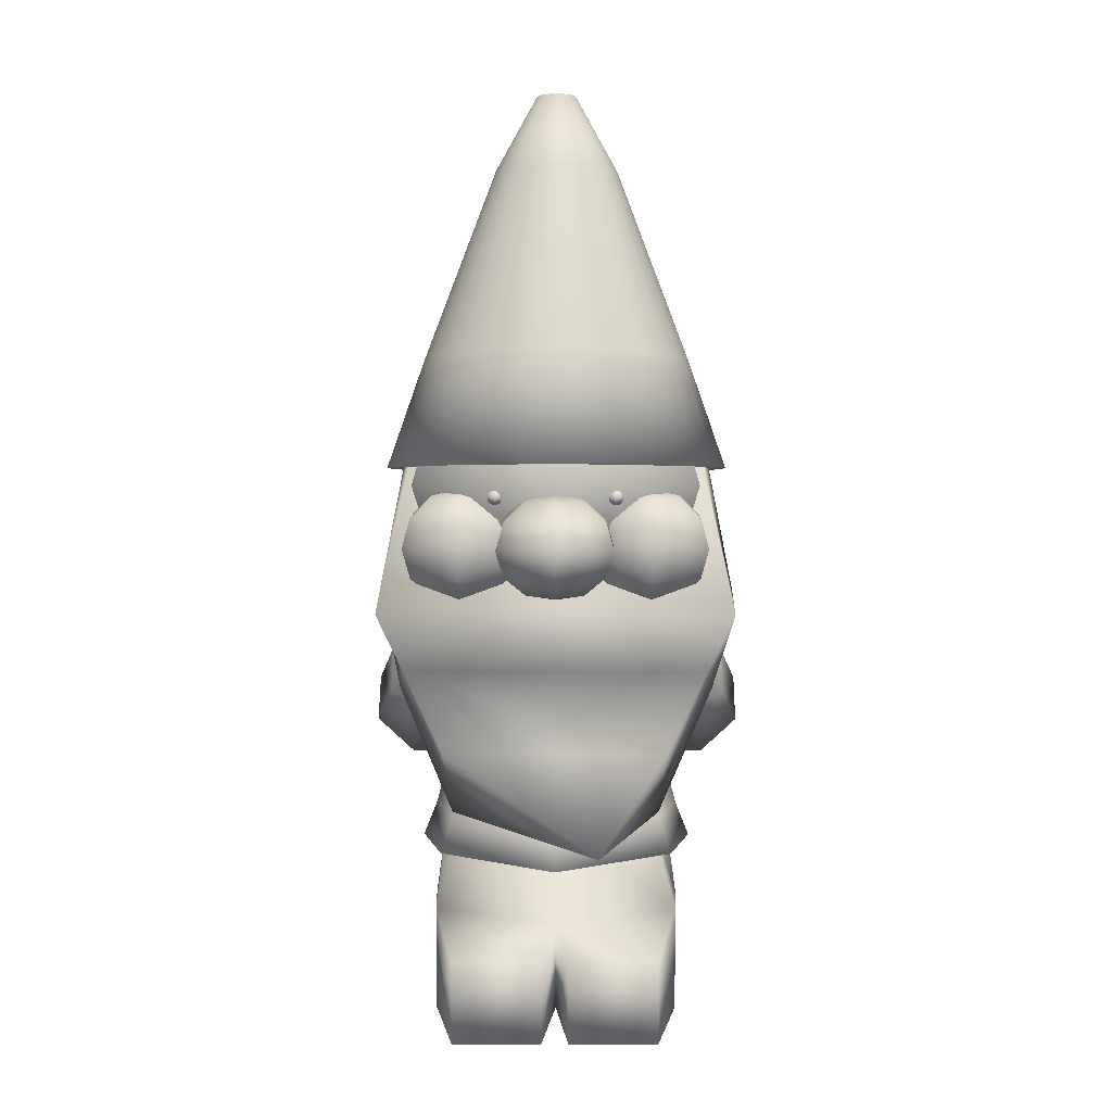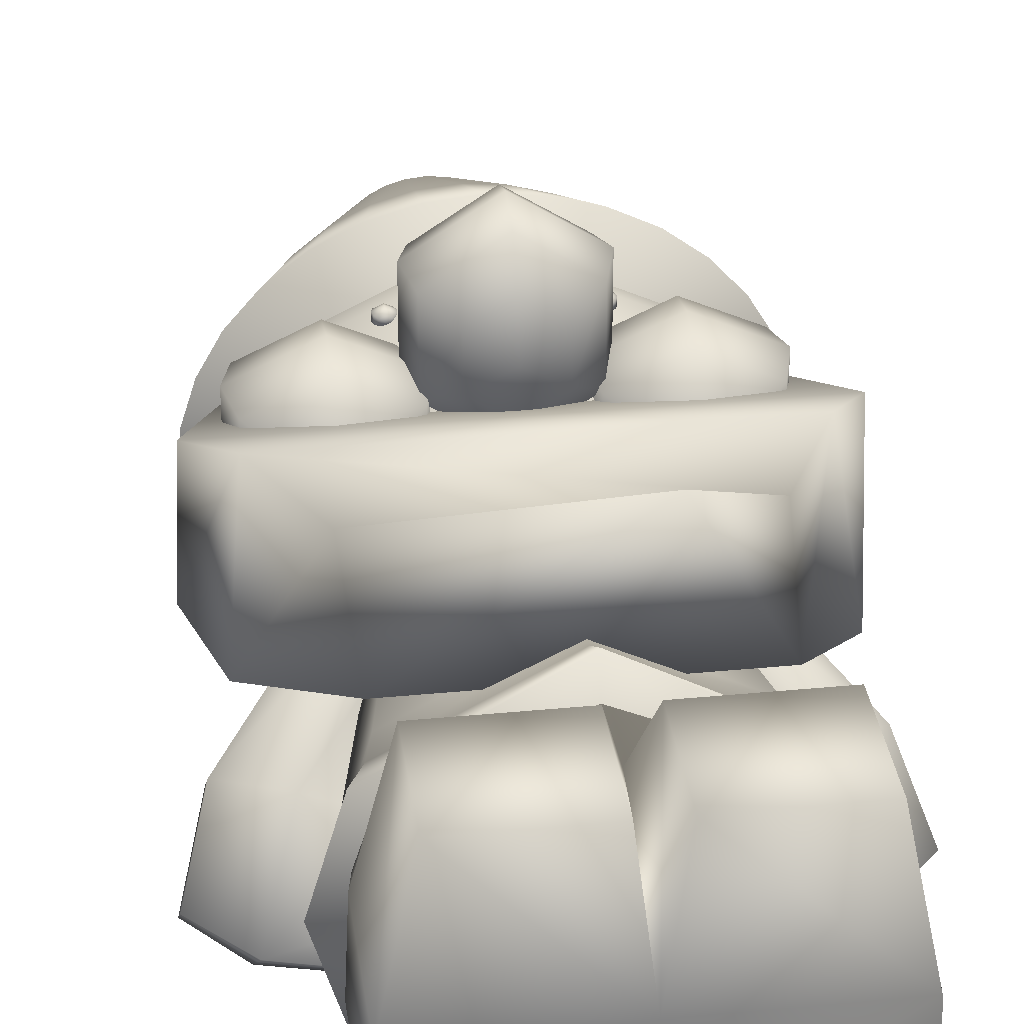
<metadata>
{"format":"obj","ext":"obj","renderer":"f3d","projection":"perspective","resolution":1024,"background":"white","views":[{"elev":7.8,"azim":0.5,"up":"+Y"},{"elev":32.2,"azim":-7.8,"up":"+Z"}]}
</metadata>
<code>
o Sphere.002
v 0.2165 1.222 0.1037
v 0.2165 1.173 0.06002
v 0.2165 1.106 0.04405
v 0.2165 1.04 0.06002
v 0.2165 0.9908 0.1037
v 0.2806 1.222 0.1335
v 0.3276 1.173 0.1116
v 0.3447 1.106 0.1037
v 0.3276 1.04 0.1116
v 0.2806 0.9908 0.1335
v 0.2806 1.222 0.1931
v 0.3276 1.173 0.2149
v 0.3447 1.106 0.2229
v 0.3276 1.04 0.2149
v 0.2806 0.9908 0.1931
v 0.2165 1.222 0.2229
v 0.2165 1.173 0.2665
v 0.2165 1.106 0.2825
v 0.2165 1.04 0.2665
v 0.2165 0.9908 0.2229
v 0.2165 1.24 0.1633
v 0.1524 1.222 0.1931
v 0.1054 1.173 0.2149
v 0.08823 1.106 0.2229
v 0.1054 1.04 0.2149
v 0.1524 0.9908 0.1931
v 0.1524 1.222 0.1335
v 0.1054 1.173 0.1116
v 0.08823 1.106 0.1037
v 0.1054 1.04 0.1116
v 0.1524 0.9908 0.1335
v 0.2165 0.9729 0.1633
v -0.2165 1.222 0.1037
v -0.2165 1.173 0.06002
v -0.2165 1.106 0.04405
v -0.2165 1.04 0.06002
v -0.2165 0.9908 0.1037
v -0.2806 1.222 0.1335
v -0.3276 1.173 0.1116
v -0.3447 1.106 0.1037
v -0.3276 1.04 0.1116
v -0.2806 0.9908 0.1335
v -0.2806 1.222 0.1931
v -0.3276 1.173 0.2149
v -0.3447 1.106 0.2229
v -0.3276 1.04 0.2149
v -0.2806 0.9908 0.1931
v -0.2165 1.222 0.2229
v -0.2165 1.173 0.2665
v -0.2165 1.106 0.2825
v -0.2165 1.04 0.2665
v -0.2165 0.9908 0.2229
v -0.2165 1.24 0.1633
v -0.1524 1.222 0.1931
v -0.1054 1.173 0.2149
v -0.08823 1.106 0.2229
v -0.1054 1.04 0.2149
v -0.1524 0.9908 0.1931
v -0.1524 1.222 0.1335
v -0.1054 1.173 0.1116
v -0.08823 1.106 0.1037
v -0.1054 1.04 0.1116
v -0.1524 0.9908 0.1335
v -0.2165 0.9729 0.1633
v 0.2137 0.4862 -0.1438
v 0.2425 0.00122 -0.1615
v 0.2137 0.4862 0.1059
v 0.2811 0.00122 0.1217
v -0.2137 0.4862 -0.1438
v -0.2425 0.00122 -0.1615
v -0.2137 0.4862 0.1059
v -0.2811 0.00122 0.1217
v 0.2425 0.2437 -0.1615
v -0.2811 0.2437 0.1217
v 0.2811 0.2437 0.1217
v -0.2425 0.2437 -0.1615
v 0 0.00122 -0.2425
v 0 0.4862 0.2188
v 0 0.00122 0.1217
v 0 0.4862 -0.2152
v 0 0.2437 -0.2425
v 0 0.2437 0.2499
v -0.03064 0.003579 0.3641
v -0.03064 0.1948 0.3641
v -0.2321 0.1948 0.3641
v -0.2321 0.003579 0.3641
v 0.232 0.003579 0.3641
v 0.232 0.1948 0.3641
v 0.0305 0.1948 0.3641
v 0.0305 0.003579 0.3641
v -0.2874 0.00122 -0.01989
v 0.2534 0.4862 -0.01896
v -0.2534 0.4862 -0.01896
v 0.2874 0.00122 -0.01989
v 0.2874 0.2437 -0.01989
v -0.2874 0.2437 -0.01989
v 0 0.00122 -0.06038
v 0 0.4862 0.001838
v 0.2678 0.3833 -0.191
v 0.2678 0.3833 0.1481
v -0.2678 0.3833 -0.191
v -0.2678 0.3833 0.1481
v 0 0.3833 0.3016
v 0 0.3833 -0.288
v 0.3175 0.3833 -0.02144
v -0.3175 0.3833 -0.02144
v 0 0.3833 0.006809
v 0 0.953 0.1503
v -0.1502 0.953 0.07085
v 0.1781 0.953 -0.0169
v 0.1502 0.953 0.07085
v -0.1781 0.953 -0.0169
v -0.1502 0.953 -0.1046
v 0 0.953 -0.1548
v 0.1502 0.953 -0.1046
v 0 1.006 -0.00228
v 0.241 0.4638 0.1224
v 0.2263 0.5315 0.1132
v 0 0.5315 0.2332
v 0 0.4638 0.2512
v -0.2857 0.4638 -0.01993
v -0.2682 0.5315 -0.01939
v -0.2263 0.5315 -0.152
v -0.241 0.4638 -0.1622
v -0.2263 0.5315 0.1132
v -0.241 0.4638 0.1224
v 0.241 0.4638 -0.1622
v 0.2263 0.5315 -0.152
v 0.2682 0.5315 -0.01939
v 0.2857 0.4638 -0.01993
v 0 0.5315 -0.2278
v 0 0.4638 -0.2436
v 0 1.507 -0.1521
v 0 1.395 -0.2634
v 0 1.243 -0.3042
v 0 1.091 -0.2634
v 0 0.9797 -0.1521
v 0.1636 1.507 -0.07604
v 0.2834 1.395 -0.1317
v 0.3272 1.243 -0.1521
v 0.2834 1.091 -0.1317
v 0.1636 0.9797 -0.07604
v 0.1636 1.507 0.07604
v 0.2834 1.395 0.1317
v 0.3272 1.243 0.1521
v 0.2834 1.091 0.1317
v 0.1636 0.9797 0.07604
v -0 1.507 0.1521
v -0 1.395 0.2634
v -0 1.243 0.3042
v -0 1.091 0.2634
v -0 0.9797 0.1521
v 0 1.547 0
v -0.1636 1.507 0.07604
v -0.2834 1.395 0.1317
v -0.3272 1.243 0.1521
v -0.2834 1.091 0.1317
v -0.1636 0.9797 0.07604
v -0.1636 1.507 -0.07604
v -0.2834 1.395 -0.1317
v -0.3272 1.243 -0.1521
v -0.2834 1.091 -0.1317
v -0.1636 0.9797 -0.07604
v 0 0.939 0
v 0 1.226 0.1972
v 0 1.182 0.1351
v 0 1.122 0.1124
v 0 1.062 0.1351
v 0 1.018 0.1972
v 0.06457 1.226 0.2396
v 0.1118 1.182 0.2086
v 0.1291 1.122 0.1972
v 0.1118 1.062 0.2086
v 0.06457 1.018 0.2396
v 0.06457 1.226 0.3244
v 0.1118 1.182 0.3555
v 0.1291 1.122 0.3668
v 0.1118 1.062 0.3555
v 0.06457 1.018 0.3244
v -0 1.226 0.3668
v -0 1.182 0.4289
v -0 1.122 0.4516
v -0 1.062 0.4289
v -0 1.018 0.3668
v 0 1.242 0.282
v -0.06457 1.226 0.3244
v -0.1118 1.182 0.3555
v -0.1291 1.122 0.3668
v -0.1118 1.062 0.3555
v -0.06457 1.018 0.3244
v -0.06457 1.226 0.2396
v -0.1118 1.182 0.2086
v -0.1291 1.122 0.1972
v -0.1118 1.062 0.2086
v -0.06457 1.018 0.2396
v 0 1.002 0.282
v 0.09669 0.4534 0.443
v -0.3378 1.283 0.09236
v -0.3513 1.296 0.000222
v 0.3378 1.283 0.09236
v 0.3513 1.296 0.000222
v -0.2514 0.6541 0.2984
v -0.3396 0.8408 0.2889
v -0.4046 0.961 0.2395
v -0.4141 0.9823 0.000882
v -0.3664 0.7534 0.04094
v -0.2368 0.4926 0.1848
v 0.4141 0.9823 0.000882
v 0.3664 0.7534 0.04094
v 0.2368 0.4926 0.1848
v 0.4046 0.961 0.2395
v 0.3396 0.8408 0.2889
v 0.2514 0.6541 0.2984
v 0.1353 1.239 0.229
v 0.1353 1.233 0.2235
v 0.1353 1.225 0.2215
v 0.1353 1.216 0.2235
v 0.1353 1.21 0.229
v 0.1434 1.239 0.2327
v 0.1492 1.233 0.23
v 0.1514 1.225 0.229
v 0.1492 1.216 0.23
v 0.1434 1.21 0.2327
v 0.1434 1.239 0.2402
v 0.1492 1.233 0.2429
v 0.1514 1.225 0.2439
v 0.1492 1.216 0.2429
v 0.1434 1.21 0.2402
v 0.1353 1.239 0.2439
v 0.1353 1.233 0.2494
v 0.1353 1.225 0.2514
v 0.1353 1.216 0.2494
v 0.1353 1.21 0.2439
v 0.1353 1.242 0.2365
v 0.1273 1.239 0.2402
v 0.1214 1.233 0.2429
v 0.1192 1.225 0.2439
v 0.1214 1.216 0.2429
v 0.1273 1.21 0.2402
v 0.1273 1.239 0.2327
v 0.1214 1.233 0.23
v 0.1192 1.225 0.229
v 0.1214 1.216 0.23
v 0.1273 1.21 0.2327
v 0.1353 1.208 0.2365
v -0.1353 1.239 0.229
v -0.1353 1.233 0.2235
v -0.1353 1.225 0.2215
v -0.1353 1.216 0.2235
v -0.1353 1.21 0.229
v -0.1434 1.239 0.2327
v -0.1492 1.233 0.23
v -0.1514 1.225 0.229
v -0.1492 1.216 0.23
v -0.1434 1.21 0.2327
v -0.1434 1.239 0.2402
v -0.1492 1.233 0.2429
v -0.1514 1.225 0.2439
v -0.1492 1.216 0.2429
v -0.1434 1.21 0.2402
v -0.1353 1.239 0.2439
v -0.1353 1.233 0.2494
v -0.1353 1.225 0.2514
v -0.1353 1.216 0.2494
v -0.1353 1.21 0.2439
v -0.1353 1.242 0.2365
v -0.1273 1.239 0.2402
v -0.1214 1.233 0.2429
v -0.1192 1.225 0.2439
v -0.1214 1.216 0.2429
v -0.1273 1.21 0.2402
v -0.1273 1.239 0.2327
v -0.1214 1.233 0.23
v -0.1192 1.225 0.229
v -0.1214 1.216 0.23
v -0.1273 1.21 0.2327
v -0.1353 1.208 0.2365
v 0 1.224 -0.3525
v -0.0772 1.225 -0.3458
v -0.1514 1.228 -0.3258
v -0.2198 1.232 -0.2935
v -0.2798 1.237 -0.2499
v -0.329 1.244 -0.1968
v -0.3656 1.252 -0.1363
v -0.3881 1.26 -0.07054
v -0.3957 1.269 -0.002198
v -0.3881 1.277 0.06614
v -0.3656 1.286 0.1319
v -0.329 1.293 0.1924
v -0.2798 1.3 0.2455
v -0.2198 1.306 0.2891
v -0.1514 1.31 0.3214
v -0.0772 1.312 0.3414
v 0 1.313 0.3481
v 0.0772 1.312 0.3414
v 0.1514 1.31 0.3214
v 0.2198 1.306 0.2891
v 0.2798 1.3 0.2455
v 0.329 1.293 0.1924
v 0.3656 1.286 0.1319
v 0.3881 1.277 0.06614
v 0.3957 1.269 -0.002198
v 0.3881 1.26 -0.07054
v 0.3656 1.252 -0.1363
v 0.329 1.244 -0.1968
v 0.2798 1.237 -0.2499
v 0.2198 1.232 -0.2935
v 0.1514 1.228 -0.3258
v 0.0772 1.225 -0.3458
v -0 1.485 -0.3067
v -0.06008 1.486 -0.3015
v -0.1179 1.488 -0.286
v -0.1711 1.491 -0.2608
v -0.2178 1.495 -0.2269
v -0.2561 1.501 -0.1856
v -0.2845 1.507 -0.1384
v -0.3021 1.513 -0.08728
v -0.308 1.52 -0.03409
v -0.3021 1.527 0.0191
v -0.2845 1.533 0.07024
v -0.2561 1.539 0.1174
v -0.2178 1.544 0.1587
v -0.1711 1.549 0.1926
v -0.1179 1.552 0.2178
v -0.06008 1.554 0.2333
v -0 1.554 0.2386
v 0.06008 1.554 0.2333
v 0.1179 1.552 0.2178
v 0.1711 1.549 0.1926
v 0.2178 1.544 0.1587
v 0.2561 1.539 0.1174
v 0.2845 1.533 0.07024
v 0.3021 1.527 0.0191
v 0.308 1.52 -0.03409
v 0.3021 1.513 -0.08728
v 0.2845 1.507 -0.1384
v 0.2561 1.501 -0.1856
v 0.2178 1.495 -0.2269
v 0.1711 1.491 -0.2608
v 0.1179 1.488 -0.286
v 0.06008 1.486 -0.3015
v 0 1.939 -0.2152
v -0.02774 1.939 -0.2128
v -0.05441 1.94 -0.2056
v -0.079 1.941 -0.194
v -0.1005 1.943 -0.1783
v -0.1182 1.946 -0.1592
v -0.1314 1.948 -0.1375
v -0.1395 1.951 -0.1139
v -0.1422 1.955 -0.0893
v -0.1395 1.958 -0.06474
v -0.1314 1.961 -0.04113
v -0.1182 1.963 -0.01937
v -0.1005 1.966 -0.000291
v -0.079 1.968 0.01536
v -0.05441 1.969 0.027
v -0.02774 1.97 0.03416
v 0 1.971 0.03658
v 0.02774 1.97 0.03416
v 0.05441 1.969 0.027
v 0.079 1.968 0.01536
v 0.1005 1.966 -0.000291
v 0.1182 1.963 -0.01937
v 0.1314 1.961 -0.04113
v 0.1395 1.958 -0.06474
v 0.1422 1.955 -0.0893
v 0.1395 1.951 -0.1139
v 0.1314 1.948 -0.1375
v 0.1182 1.946 -0.1592
v 0.1005 1.943 -0.1783
v 0.079 1.941 -0.194
v 0.05441 1.94 -0.2056
v 0.02774 1.939 -0.2128
v 0 2.123 -0.1516
v -0.008896 2.123 -0.1509
v -0.01745 2.123 -0.1486
v -0.02533 2.123 -0.1448
v -0.03224 2.124 -0.1398
v -0.03791 2.125 -0.1337
v -0.04213 2.126 -0.1267
v -0.04472 2.127 -0.1191
v -0.0456 2.128 -0.1113
v -0.04472 2.129 -0.1034
v -0.04213 2.13 -0.09582
v -0.03791 2.13 -0.08884
v -0.03224 2.131 -0.08273
v -0.02533 2.132 -0.07771
v -0.01745 2.132 -0.07398
v -0.008896 2.133 -0.07168
v 0 2.133 -0.0709
v 0.008896 2.133 -0.07168
v 0.01745 2.132 -0.07398
v 0.02533 2.132 -0.07771
v 0.03224 2.131 -0.08273
v 0.03791 2.13 -0.08884
v 0.04213 2.13 -0.09582
v 0.04472 2.129 -0.1034
v 0.0456 2.128 -0.1113
v 0.04472 2.127 -0.1191
v 0.04213 2.126 -0.1267
v 0.03791 2.125 -0.1337
v 0.03224 2.124 -0.1398
v 0.02533 2.123 -0.1448
v 0.01745 2.123 -0.1486
v 0.008896 2.123 -0.1509
v 0.3004 0.8438 -0.2071
v 0.1885 0.9428 1.7e-05
v 0.3983 0.8165 -0.1481
v 0.2391 0.9287 0.03053
v 0.3983 0.7263 -0.07282
v 0.2391 0.882 0.06946
v 0.3004 0.6634 -0.05653
v 0.1885 0.8495 0.07789
v 0.2025 0.6907 -0.1155
v 0.1379 0.8636 0.04738
v 0.2025 0.7809 -0.1908
v 0.1379 0.9102 0.008444
v 0.3561 0.727 -0.3497
v 0.4413 0.7195 -0.2644
v 0.4413 0.6293 -0.1891
v 0.3561 0.5467 -0.1991
v 0.004189 0.6498 -0.1839
v 0.004189 0.7209 -0.2432
v 0.08208 0.5339 -0.2506
v 0.08208 0.676 -0.3692
v -0.02354 0.6374 -0.2311
v -0.02354 0.6767 -0.2639
v 0.01946 0.5734 -0.268
v 0.01946 0.6519 -0.3334
v 0.2145 0.9355 0.05451
v 0.1807 0.9449 0.03415
v 0.2145 0.9044 0.08049
v 0.1807 0.8827 0.08612
v 0.1469 0.8921 0.06576
v 0.1469 0.9232 0.03978
v -0.3004 0.8438 -0.2071
v -0.1885 0.9428 1.7e-05
v -0.3983 0.8165 -0.1481
v -0.2391 0.9287 0.03053
v -0.3983 0.7263 -0.07282
v -0.2391 0.882 0.06946
v -0.3004 0.6634 -0.05653
v -0.1885 0.8495 0.07789
v -0.2025 0.6907 -0.1155
v -0.1379 0.8636 0.04738
v -0.2025 0.7809 -0.1908
v -0.1379 0.9102 0.008444
v -0.3561 0.727 -0.3497
v -0.4413 0.7195 -0.2644
v -0.4413 0.6293 -0.1891
v -0.3561 0.5467 -0.1991
v -0.004189 0.6498 -0.1839
v -0.004189 0.7209 -0.2432
v -0.08208 0.5339 -0.2506
v -0.08208 0.676 -0.3692
v 0.02354 0.6374 -0.2311
v 0.02354 0.6767 -0.2639
v -0.01946 0.5734 -0.268
v -0.01946 0.6519 -0.3334
v -0.2145 0.9355 0.05451
v -0.1807 0.9449 0.03415
v -0.2145 0.9044 0.08049
v -0.1807 0.8827 0.08612
v -0.1469 0.8921 0.06576
v -0.1469 0.9232 0.03978
f 32 5 10
f 4 3 8 9
f 2 1 6 7
f 5 4 9 10
f 3 2 7 8
f 1 21 6
f 9 8 13 14
f 7 6 11 12
f 10 9 14 15
f 8 7 12 13
f 6 21 11
f 32 10 15
f 12 11 16 17
f 15 14 19 20
f 13 12 17 18
f 11 21 16
f 32 15 20
f 14 13 18 19
f 20 19 25 26
f 18 17 23 24
f 16 21 22
f 32 20 26
f 19 18 24 25
f 17 16 22 23
f 26 25 30 31
f 24 23 28 29
f 22 21 27
f 32 26 31
f 25 24 29 30
f 23 22 27 28
f 31 30 4 5
f 29 28 2 3
f 27 21 1
f 32 31 5
f 30 29 3 4
f 28 27 1 2
f 64 42 37
f 36 41 40 35
f 34 39 38 33
f 37 42 41 36
f 35 40 39 34
f 33 38 53
f 41 46 45 40
f 39 44 43 38
f 42 47 46 41
f 40 45 44 39
f 38 43 53
f 64 47 42
f 44 49 48 43
f 47 52 51 46
f 45 50 49 44
f 43 48 53
f 64 52 47
f 46 51 50 45
f 52 58 57 51
f 50 56 55 49
f 48 54 53
f 64 58 52
f 51 57 56 50
f 49 55 54 48
f 58 63 62 57
f 56 61 60 55
f 54 59 53
f 64 63 58
f 57 62 61 56
f 55 60 59 54
f 63 37 36 62
f 61 35 34 60
f 59 33 53
f 64 37 63
f 62 36 35 61
f 60 34 33 59
f 98 93 71 78
f 82 78 71 74
f 96 93 69 76
f 97 94 68 79
f 95 92 67 75
f 81 80 65 73
f 77 81 73 66
f 94 95 75 68
f 91 96 76 70
f 70 77 97 91
f 65 80 98 92
f 70 76 81 77
f 76 69 80 81
f 91 97 79 72
f 75 67 78 82
f 92 98 78 67
f 83 84 85 86
f 82 84 83 79
f 74 85 84 82
f 72 86 85 74
f 79 83 86 72
f 87 88 89 90
f 75 88 87 68
f 82 89 88 75
f 79 90 89 82
f 68 87 90 79
f 72 74 96 91
f 66 73 95 94
f 73 65 92 95
f 77 66 94 97
f 74 71 93 96
f 80 69 93 98
f 107 103 102 106
f 99 105 107 104
f 105 100 103 107
f 104 107 106 101
f 116 112 109 108
f 115 114 116 110
f 110 116 108 111
f 114 113 112 116
f 119 118 111 108
f 123 122 112 113
f 125 119 108 109
f 129 128 115 110
f 131 123 113 114
f 128 131 114 115
f 118 129 110 111
f 122 125 109 112
f 106 102 126 121
f 121 126 125 122
f 100 105 130 117
f 117 130 129 118
f 99 104 132 127
f 127 132 131 128
f 104 101 124 132
f 132 124 123 131
f 105 99 127 130
f 130 127 128 129
f 102 103 120 126
f 126 120 119 125
f 101 106 121 124
f 124 121 122 123
f 103 100 117 120
f 120 117 118 119
f 164 137 142
f 136 135 140 141
f 134 133 138 139
f 137 136 141 142
f 135 134 139 140
f 133 153 138
f 141 140 145 146
f 139 138 143 144
f 142 141 146 147
f 140 139 144 145
f 138 153 143
f 164 142 147
f 144 143 148 149
f 147 146 151 152
f 145 144 149 150
f 143 153 148
f 164 147 152
f 146 145 150 151
f 152 151 157 158
f 150 149 155 156
f 148 153 154
f 164 152 158
f 151 150 156 157
f 149 148 154 155
f 158 157 162 163
f 156 155 160 161
f 154 153 159
f 164 158 163
f 157 156 161 162
f 155 154 159 160
f 163 162 136 137
f 161 160 134 135
f 159 153 133
f 164 163 137
f 162 161 135 136
f 160 159 133 134
f 196 169 174
f 168 167 172 173
f 166 165 170 171
f 169 168 173 174
f 167 166 171 172
f 165 185 170
f 173 172 177 178
f 171 170 175 176
f 174 173 178 179
f 172 171 176 177
f 170 185 175
f 196 174 179
f 176 175 180 181
f 179 178 183 184
f 177 176 181 182
f 175 185 180
f 196 179 184
f 178 177 182 183
f 184 183 189 190
f 182 181 187 188
f 180 185 186
f 196 184 190
f 183 182 188 189
f 181 180 186 187
f 190 189 194 195
f 188 187 192 193
f 186 185 191
f 196 190 195
f 189 188 193 194
f 187 186 191 192
f 195 194 168 169
f 193 192 166 167
f 191 185 165
f 196 195 169
f 194 193 167 168
f 192 191 165 166
f 204 198 199 205
f 205 199 201 208
f 208 201 200 211
f 211 200 198 204
f 209 212 203 206
f 201 199 198 200
f 197 213 202
f 213 212 203 202
f 212 211 204 203
f 197 210 213
f 210 209 212 213
f 209 208 211 212
f 197 207 210
f 207 206 209 210
f 206 205 208 209
f 197 202 207
f 202 203 206 207
f 203 204 205 206
f 213 210 207 202
f 245 218 223
f 217 216 221 222
f 215 214 219 220
f 218 217 222 223
f 216 215 220 221
f 214 234 219
f 222 221 226 227
f 220 219 224 225
f 223 222 227 228
f 221 220 225 226
f 219 234 224
f 245 223 228
f 225 224 229 230
f 228 227 232 233
f 226 225 230 231
f 224 234 229
f 245 228 233
f 227 226 231 232
f 233 232 238 239
f 231 230 236 237
f 229 234 235
f 245 233 239
f 232 231 237 238
f 230 229 235 236
f 239 238 243 244
f 237 236 241 242
f 235 234 240
f 245 239 244
f 238 237 242 243
f 236 235 240 241
f 244 243 217 218
f 242 241 215 216
f 240 234 214
f 245 244 218
f 243 242 216 217
f 241 240 214 215
f 277 255 250
f 249 254 253 248
f 247 252 251 246
f 250 255 254 249
f 248 253 252 247
f 246 251 266
f 254 259 258 253
f 252 257 256 251
f 255 260 259 254
f 253 258 257 252
f 251 256 266
f 277 260 255
f 257 262 261 256
f 260 265 264 259
f 258 263 262 257
f 256 261 266
f 277 265 260
f 259 264 263 258
f 265 271 270 264
f 263 269 268 262
f 261 267 266
f 277 271 265
f 264 270 269 263
f 262 268 267 261
f 271 276 275 270
f 269 274 273 268
f 267 272 266
f 277 276 271
f 270 275 274 269
f 268 273 272 267
f 276 250 249 275
f 274 248 247 273
f 272 246 266
f 277 250 276
f 275 249 248 274
f 273 247 246 272
f 279 278 309 308 307 306 305 304 303 302 301 300 299 298 297 296 295 294 293 292 291 290 289 288 287 286 285 284 283 282 281 280
f 332 333 365 364
f 292 293 325 324
f 279 280 312 311
f 306 307 339 338
f 293 294 326 325
f 280 281 313 312
f 307 308 340 339
f 294 295 327 326
f 281 282 314 313
f 308 309 341 340
f 295 296 328 327
f 282 283 315 314
f 309 278 310 341
f 296 297 329 328
f 283 284 316 315
f 297 298 330 329
f 284 285 317 316
f 298 299 331 330
f 285 286 318 317
f 299 300 332 331
f 286 287 319 318
f 300 301 333 332
f 287 288 320 319
f 301 302 334 333
f 288 289 321 320
f 302 303 335 334
f 289 290 322 321
f 303 304 336 335
f 290 291 323 322
f 304 305 337 336
f 291 292 324 323
f 278 279 311 310
f 305 306 338 337
f 357 389 388 356
f 319 320 352 351
f 333 334 366 365
f 320 321 353 352
f 334 335 367 366
f 321 322 354 353
f 335 336 368 367
f 322 323 355 354
f 336 337 369 368
f 323 324 356 355
f 310 311 343 342
f 337 338 370 369
f 324 325 357 356
f 311 312 344 343
f 338 339 371 370
f 325 326 358 357
f 312 313 345 344
f 339 340 372 371
f 326 327 359 358
f 313 314 346 345
f 340 341 373 372
f 327 328 360 359
f 314 315 347 346
f 341 310 342 373
f 328 329 361 360
f 315 316 348 347
f 329 330 362 361
f 316 317 349 348
f 330 331 363 362
f 317 318 350 349
f 331 332 364 363
f 318 319 351 350
f 360 392 391 359
f 344 376 375 343
f 371 403 402 370
f 358 390 389 357
f 345 377 376 344
f 372 404 403 371
f 358 359 391 390
f 346 378 377 345
f 373 405 404 372
f 347 379 378 346
f 342 374 405 373
f 361 393 392 360
f 348 380 379 347
f 362 394 393 361
f 349 381 380 348
f 363 395 394 362
f 350 382 381 349
f 364 396 395 363
f 351 383 382 350
f 365 397 396 364
f 352 384 383 351
f 366 398 397 365
f 353 385 384 352
f 367 399 398 366
f 354 386 385 353
f 368 400 399 367
f 355 387 386 354
f 369 401 400 368
f 356 388 387 355
f 370 402 401 369
f 375 376 377 378 379 380 381 382 383 384 385 386 387 388 389 390 391 392 393 394 395 396 397 398 399 400 401 402 403 404 405 374
f 343 375 374 342
f 406 407 409 408
f 408 409 411 410
f 410 411 413 412
f 412 413 415 414
f 413 411 432 433
f 414 415 417 416
f 416 417 407 406
f 412 414 421
f 418 421 424 425
f 408 410 420 419
f 406 408 419 418
f 410 412 421 420
f 416 406 418
f 425 424 428 429
f 421 418 419 420
f 416 418 425 423
f 414 416 423 422
f 421 414 422 424
f 429 428 426 427
f 424 422 426 428
f 423 425 429 427
f 422 423 427 426
f 430 431 435 434 433 432
f 407 417 435 431
f 415 413 433 434
f 411 409 430 432
f 417 415 434 435
f 409 407 431 430
f 436 438 439 437
f 438 440 441 439
f 440 442 443 441
f 442 444 445 443
f 443 463 462 441
f 444 446 447 445
f 446 436 437 447
f 442 451 444
f 448 455 454 451
f 438 449 450 440
f 436 448 449 438
f 440 450 451 442
f 446 448 436
f 455 459 458 454
f 451 450 449 448
f 446 453 455 448
f 444 452 453 446
f 451 454 452 444
f 459 457 456 458
f 454 458 456 452
f 453 457 459 455
f 452 456 457 453
f 460 462 463 464 465 461
f 437 461 465 447
f 445 464 463 443
f 441 462 460 439
f 447 465 464 445
f 439 460 461 437

</code>
